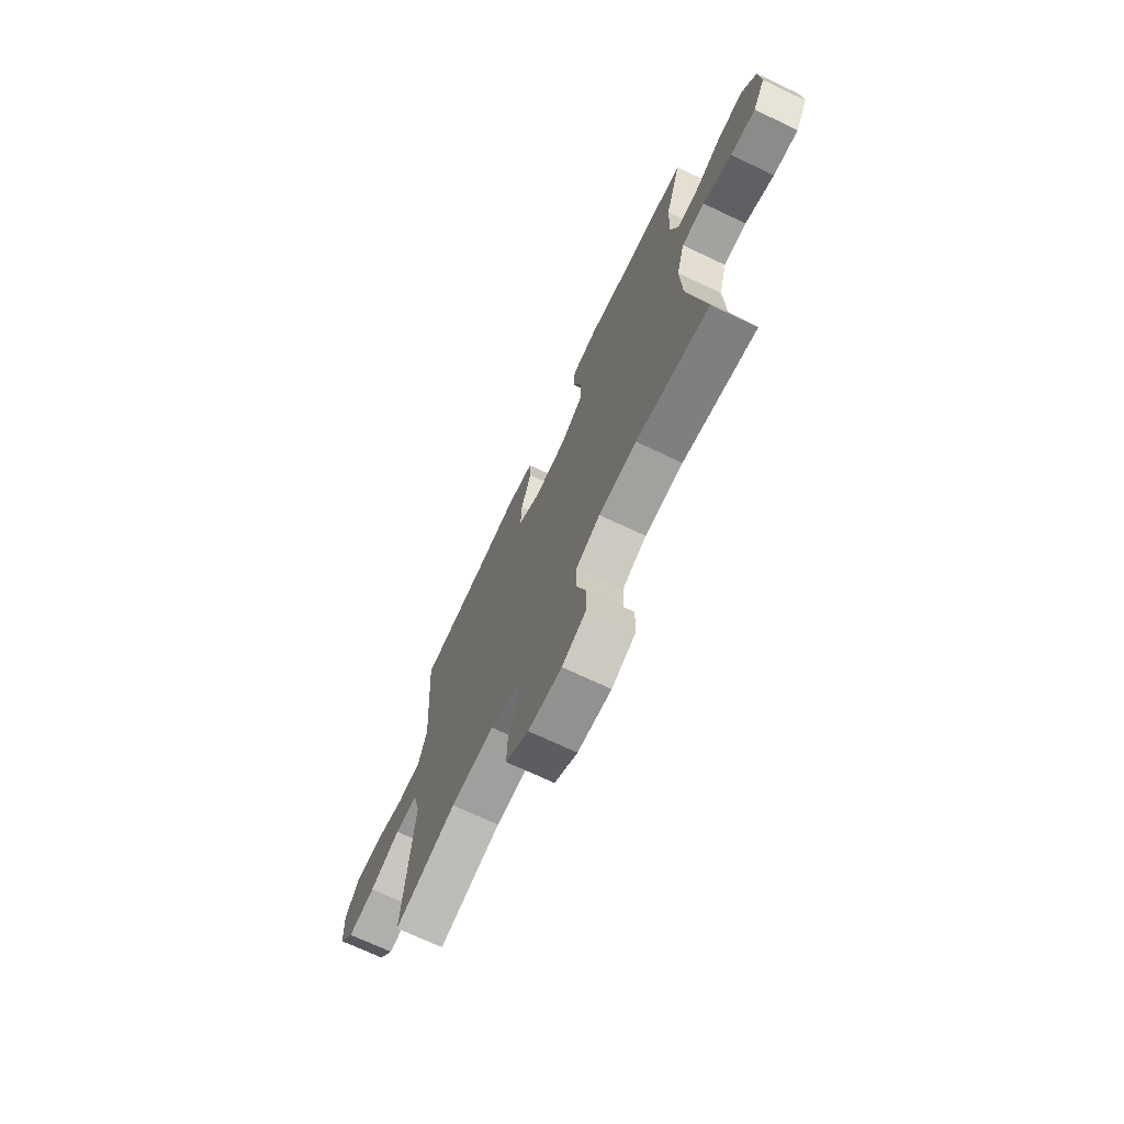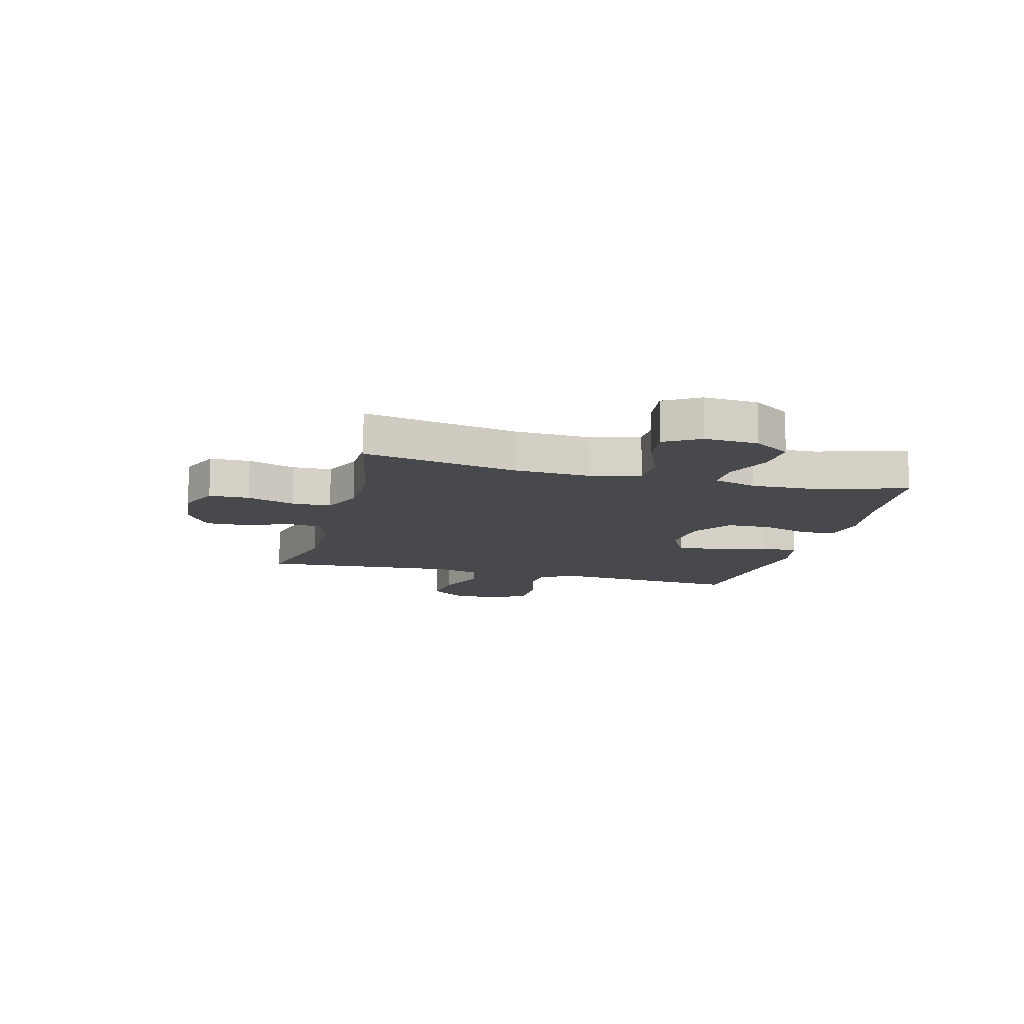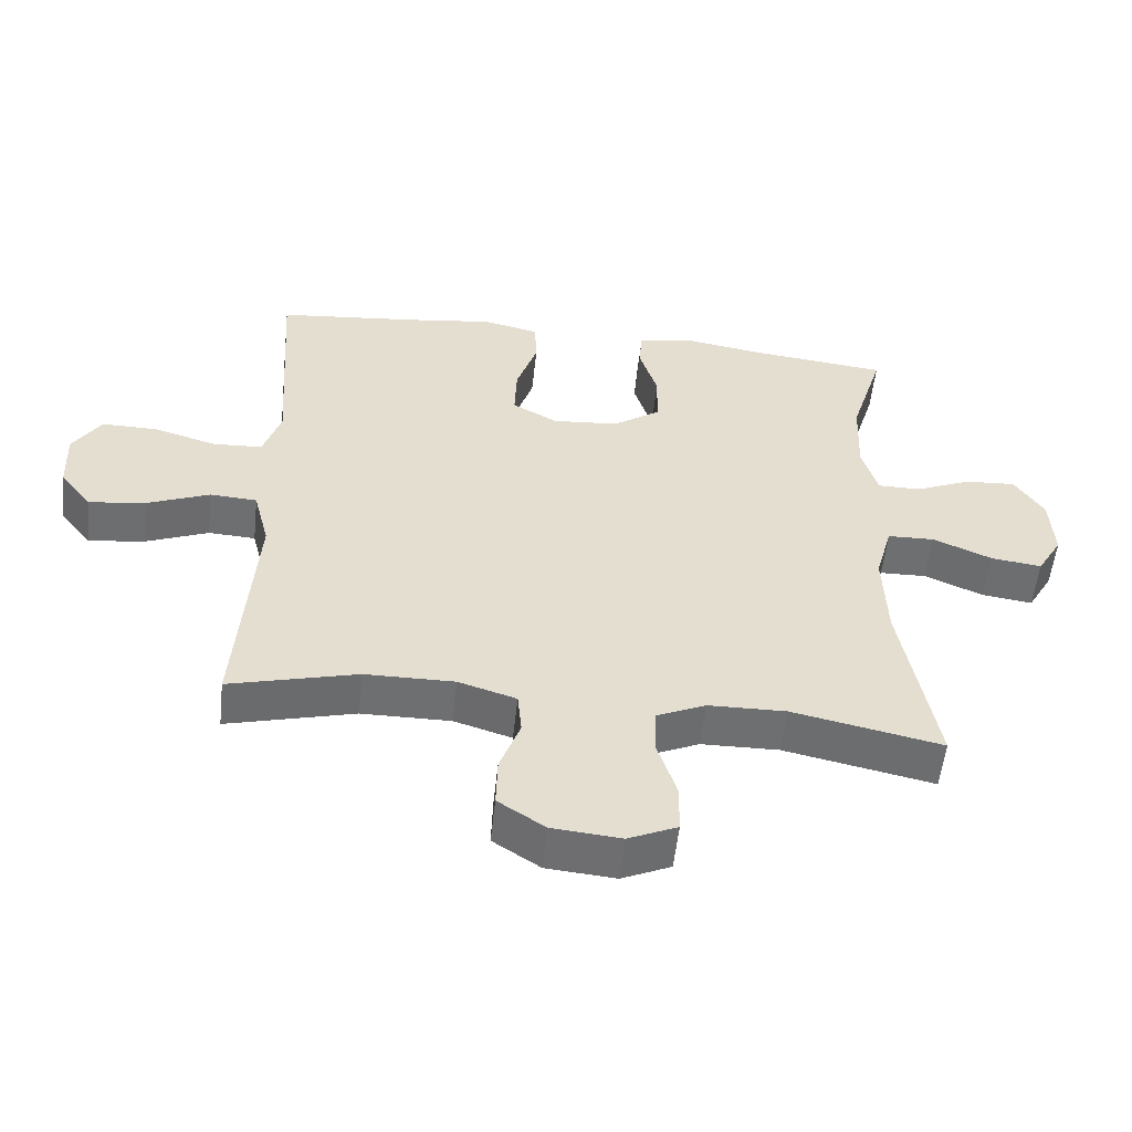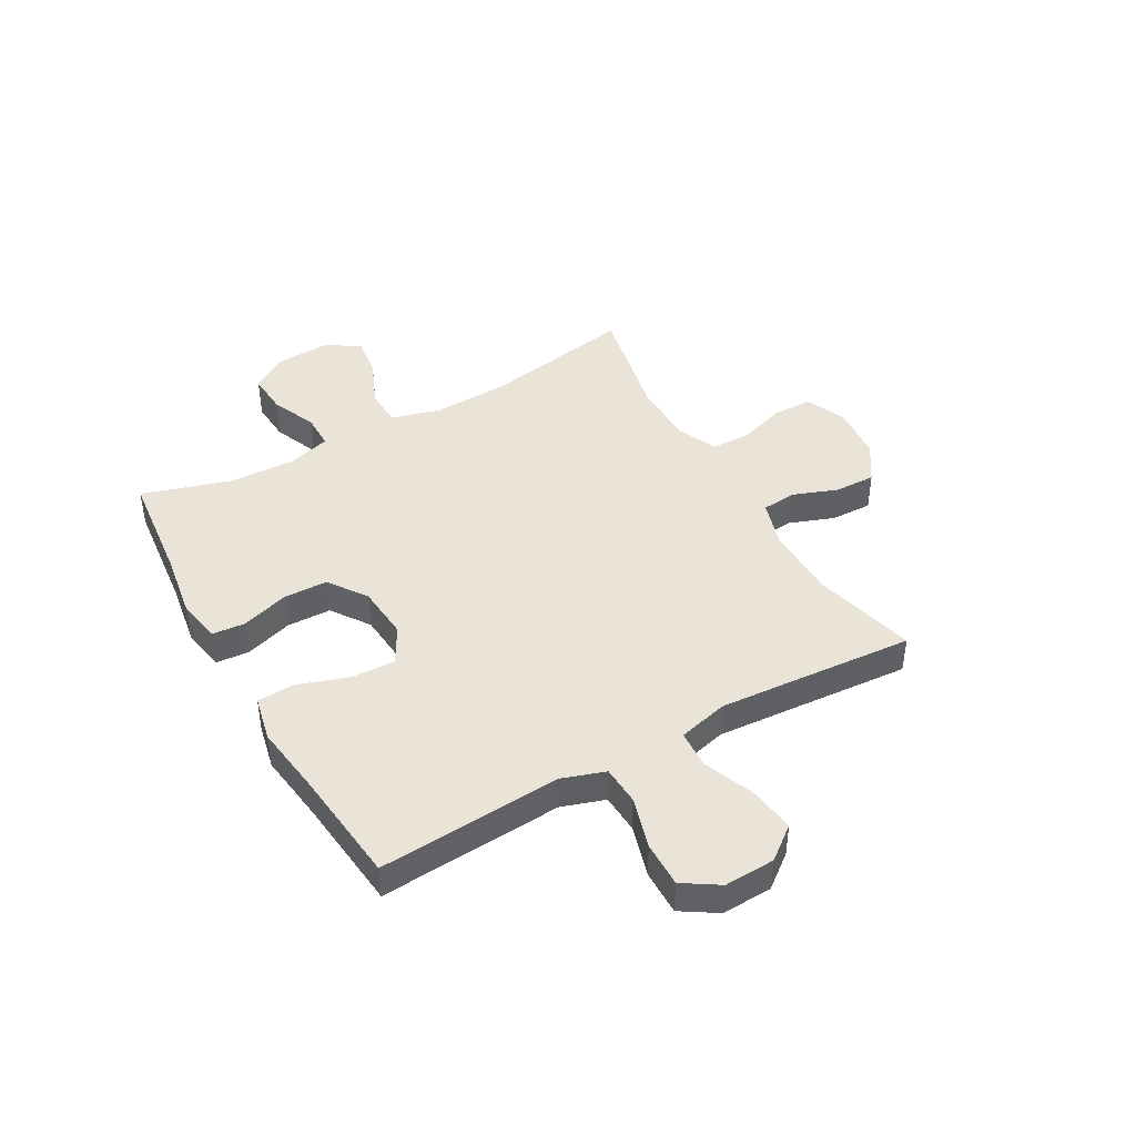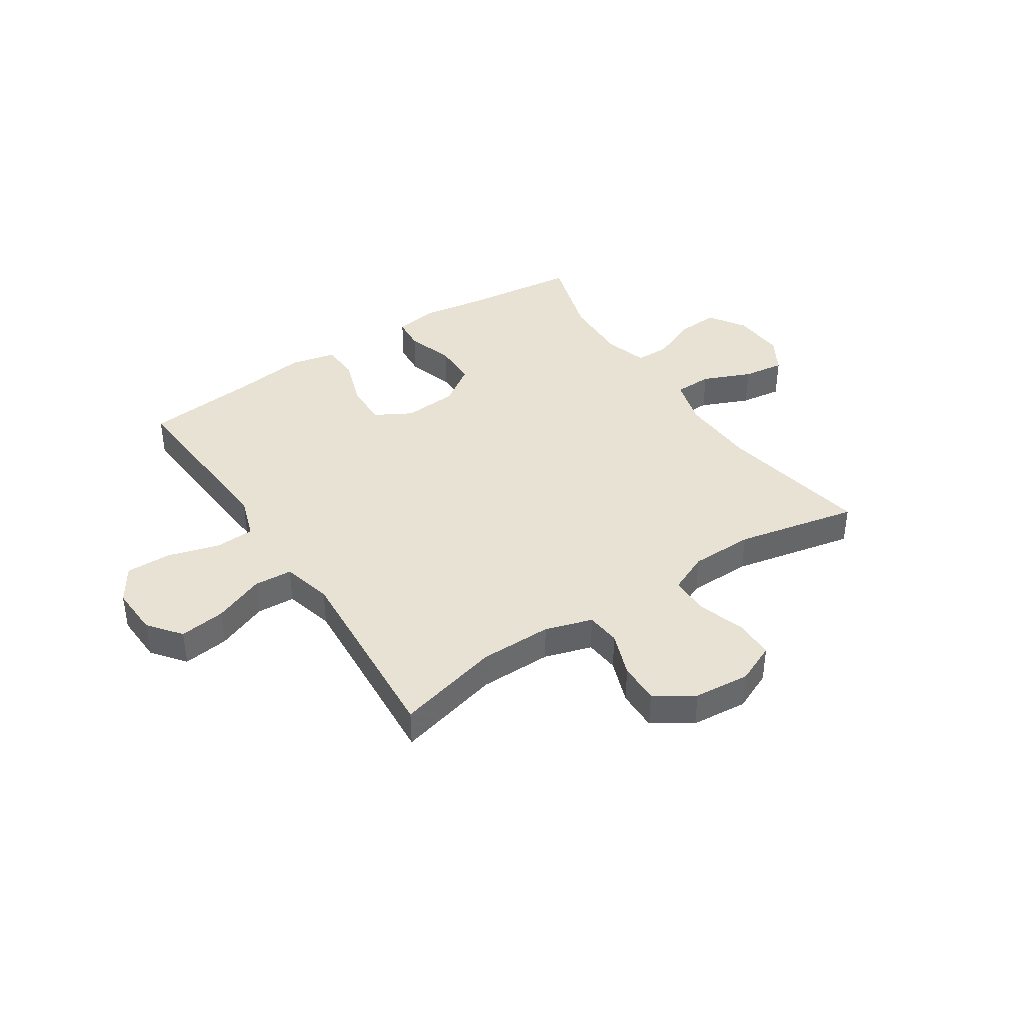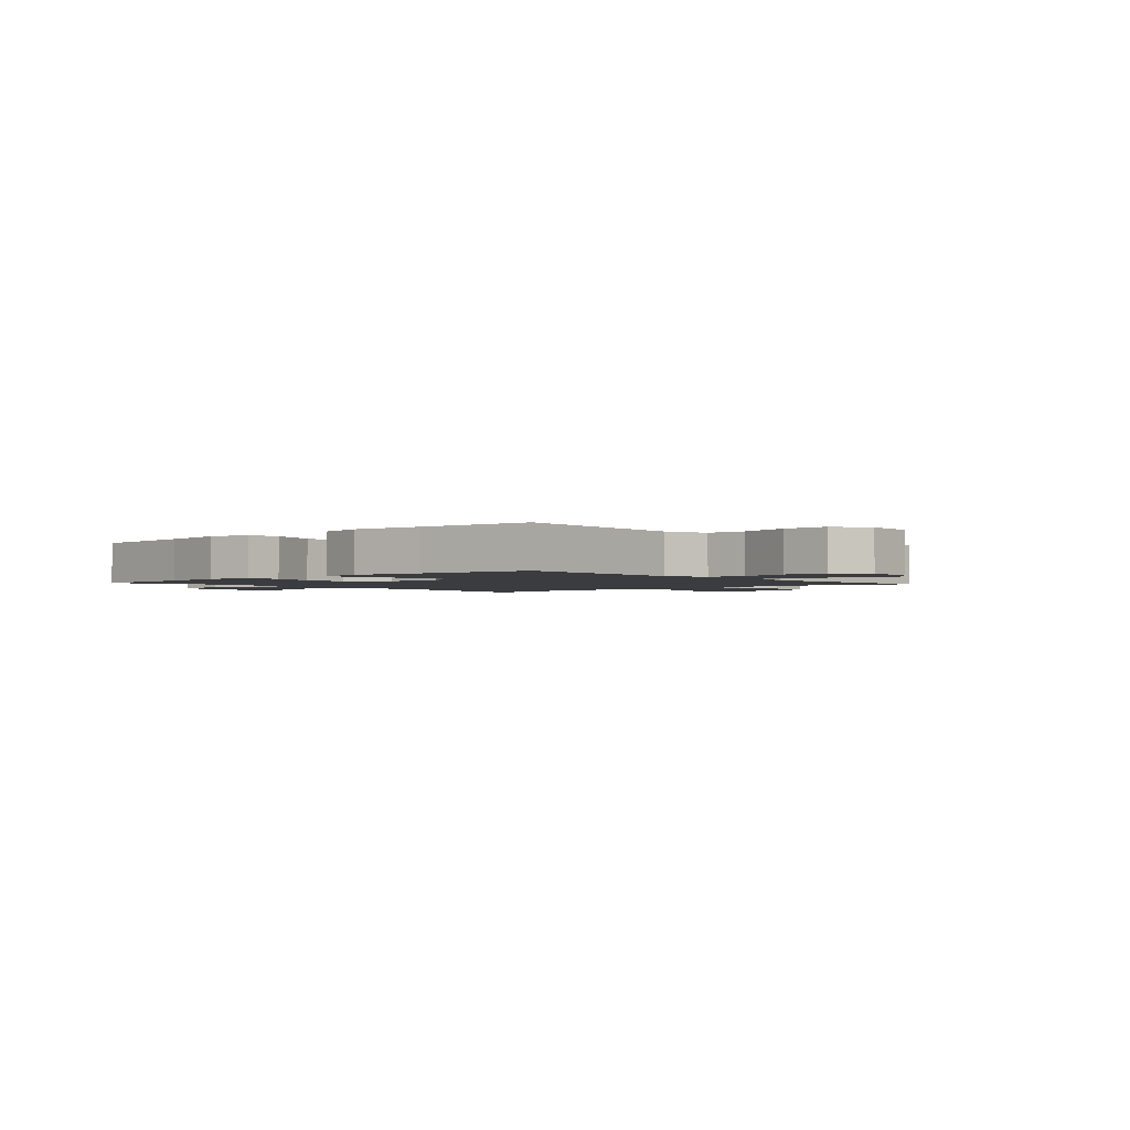
<metadata>
{"format":"obj","ext":"obj","renderer":"f3d","projection":"perspective","resolution":1024,"background":"white","views":[{"elev":-71.0,"azim":-115.3,"up":"+Z"},{"elev":-12.5,"azim":-104.7,"up":"+Y"},{"elev":-54.5,"azim":173.8,"up":"+Z"},{"elev":43.5,"azim":60.5,"up":"+Y"},{"elev":39.9,"azim":146.6,"up":"+Y"},{"elev":-2.0,"azim":41.7,"up":"+Y"}]}
</metadata>
<code>
v -0.5 0.07 -0.5
v -0.45 0.07 -0.224
v -0.445 0.07 -0.086
v -0.47 0.07 0.002
v -0.539 0.07 0.004
v -0.626 0.07 -0.033
v -0.701 0.07 -0.043
v -0.738 0.07 0.02
v -0.733 0.07 0.116
v -0.69 0.07 0.182
v -0.615 0.07 0.177
v -0.532 0.07 0.142
v -0.469 0.07 0.142
v -0.446 0.07 0.22
v -0.451 0.07 0.341
v -0.5 0.07 0.5
v -0.297 0.07 0.522
v -0.178 0.07 0.541
v -0.099 0.07 0.527
v -0.094 0.07 0.467
v -0.121 0.07 0.381
v -0.119 0.07 0.301
v -0.05 0.07 0.253
v 0.048 0.07 0.245
v 0.114 0.07 0.282
v 0.111 0.07 0.361
v 0.08 0.07 0.453
v 0.083 0.07 0.521
v 0.165 0.07 0.539
v 0.292 0.07 0.522
v 0.5 0.07 0.5
v 0.486 0.07 0.288
v 0.478 0.07 0.17
v 0.504 0.07 0.092
v 0.575 0.07 0.088
v 0.668 0.07 0.115
v 0.75 0.07 0.116
v 0.791 0.07 0.052
v 0.787 0.07 -0.039
v 0.741 0.07 -0.098
v 0.658 0.07 -0.087
v 0.566 0.07 -0.05
v 0.497 0.07 -0.054
v 0.474 0.07 -0.144
v 0.484 0.07 -0.283
v 0.5 0.07 -0.5
v 0.313 0.07 -0.452
v 0.182 0.07 -0.451
v 0.097 0.07 -0.477
v 0.091 0.07 -0.539
v 0.121 0.07 -0.62
v 0.123 0.07 -0.694
v 0.054 0.07 -0.739
v -0.047 0.07 -0.748
v -0.119 0.07 -0.716
v -0.12 0.07 -0.644
v -0.092 0.07 -0.558
v -0.094 0.07 -0.488
v -0.166 0.07 -0.456
v -0.28 0.07 -0.454
v -0.5 0 -0.5
v -0.45 0 -0.224
v -0.445 0 -0.086
v -0.47 0 0.002
v -0.539 0 0.004
v -0.626 0 -0.033
v -0.701 0 -0.043
v -0.738 0 0.02
v -0.733 0 0.116
v -0.69 0 0.182
v -0.615 0 0.177
v -0.532 0 0.142
v -0.469 0 0.142
v -0.446 0 0.22
v -0.451 0 0.341
v -0.5 0 0.5
v -0.297 0 0.522
v -0.178 0 0.541
v -0.099 0 0.527
v -0.094 0 0.467
v -0.121 0 0.381
v -0.119 0 0.301
v -0.05 0 0.253
v 0.048 0 0.245
v 0.114 0 0.282
v 0.111 0 0.361
v 0.08 0 0.453
v 0.083 0 0.521
v 0.165 0 0.539
v 0.292 0 0.522
v 0.5 0 0.5
v 0.486 0 0.288
v 0.478 0 0.17
v 0.504 0 0.092
v 0.575 0 0.088
v 0.668 0 0.115
v 0.75 0 0.116
v 0.791 0 0.052
v 0.787 0 -0.039
v 0.741 0 -0.098
v 0.658 0 -0.087
v 0.566 0 -0.05
v 0.497 0 -0.054
v 0.474 0 -0.144
v 0.484 0 -0.283
v 0.5 0 -0.5
v 0.313 0 -0.452
v 0.182 0 -0.451
v 0.097 0 -0.477
v 0.091 0 -0.539
v 0.121 0 -0.62
v 0.123 0 -0.694
v 0.054 0 -0.739
v -0.047 0 -0.748
v -0.119 0 -0.716
v -0.12 0 -0.644
v -0.092 0 -0.558
v -0.094 0 -0.488
v -0.166 0 -0.456
v -0.28 0 -0.454
f 54 55 56 57
f 54 57 58
f 53 54 58
f 50 51 52 53
f 49 50 53 58
f 48 49 58 59
f 45 46 47
f 44 45 47 48
f 43 44 48 59
f 39 40 41 42
f 37 38 39 42
f 35 36 37 42
f 34 35 42 43
f 33 34 43 59
f 30 31 32 33
f 26 27 28 29
f 25 26 29 30
f 18 19 20 21
f 17 18 21 22
f 15 16 17 22
f 14 15 22 23
f 9 10 11 12
f 9 12 13
f 8 9 13
f 5 6 7 8
f 4 5 8 13
f 3 4 13 14
f 60 1 2
f 60 2 3
f 25 30 33 59
f 24 25 59 60
f 23 24 60
f 3 14 23 60
f 117 116 115 114
f 118 117 114
f 118 114 113
f 113 112 111 110
f 118 113 110 109
f 119 118 109 108
f 107 106 105
f 108 107 105 104
f 119 108 104 103
f 102 101 100 99
f 102 99 98 97
f 102 97 96 95
f 103 102 95 94
f 119 103 94 93
f 93 92 91 90
f 89 88 87 86
f 90 89 86 85
f 81 80 79 78
f 82 81 78 77
f 82 77 76 75
f 83 82 75 74
f 72 71 70 69
f 73 72 69
f 73 69 68
f 68 67 66 65
f 73 68 65 64
f 74 73 64 63
f 62 61 120
f 63 62 120
f 119 93 90 85
f 120 119 85 84
f 120 84 83
f 120 83 74 63
f 1 61 62 2
f 2 62 63 3
f 3 63 64 4
f 4 64 65 5
f 5 65 66 6
f 6 66 67 7
f 7 67 68 8
f 8 68 69 9
f 9 69 70 10
f 10 70 71 11
f 11 71 72 12
f 12 72 73 13
f 13 73 74 14
f 14 74 75 15
f 15 75 76 16
f 16 76 77 17
f 17 77 78 18
f 18 78 79 19
f 19 79 80 20
f 20 80 81 21
f 21 81 82 22
f 22 82 83 23
f 23 83 84 24
f 24 84 85 25
f 25 85 86 26
f 26 86 87 27
f 27 87 88 28
f 28 88 89 29
f 29 89 90 30
f 30 90 91 31
f 31 91 92 32
f 32 92 93 33
f 33 93 94 34
f 34 94 95 35
f 35 95 96 36
f 36 96 97 37
f 37 97 98 38
f 38 98 99 39
f 39 99 100 40
f 40 100 101 41
f 41 101 102 42
f 42 102 103 43
f 43 103 104 44
f 44 104 105 45
f 45 105 106 46
f 46 106 107 47
f 47 107 108 48
f 48 108 109 49
f 49 109 110 50
f 50 110 111 51
f 51 111 112 52
f 52 112 113 53
f 53 113 114 54
f 54 114 115 55
f 55 115 116 56
f 56 116 117 57
f 57 117 118 58
f 58 118 119 59
f 59 119 120 60
f 60 120 61 1

</code>
